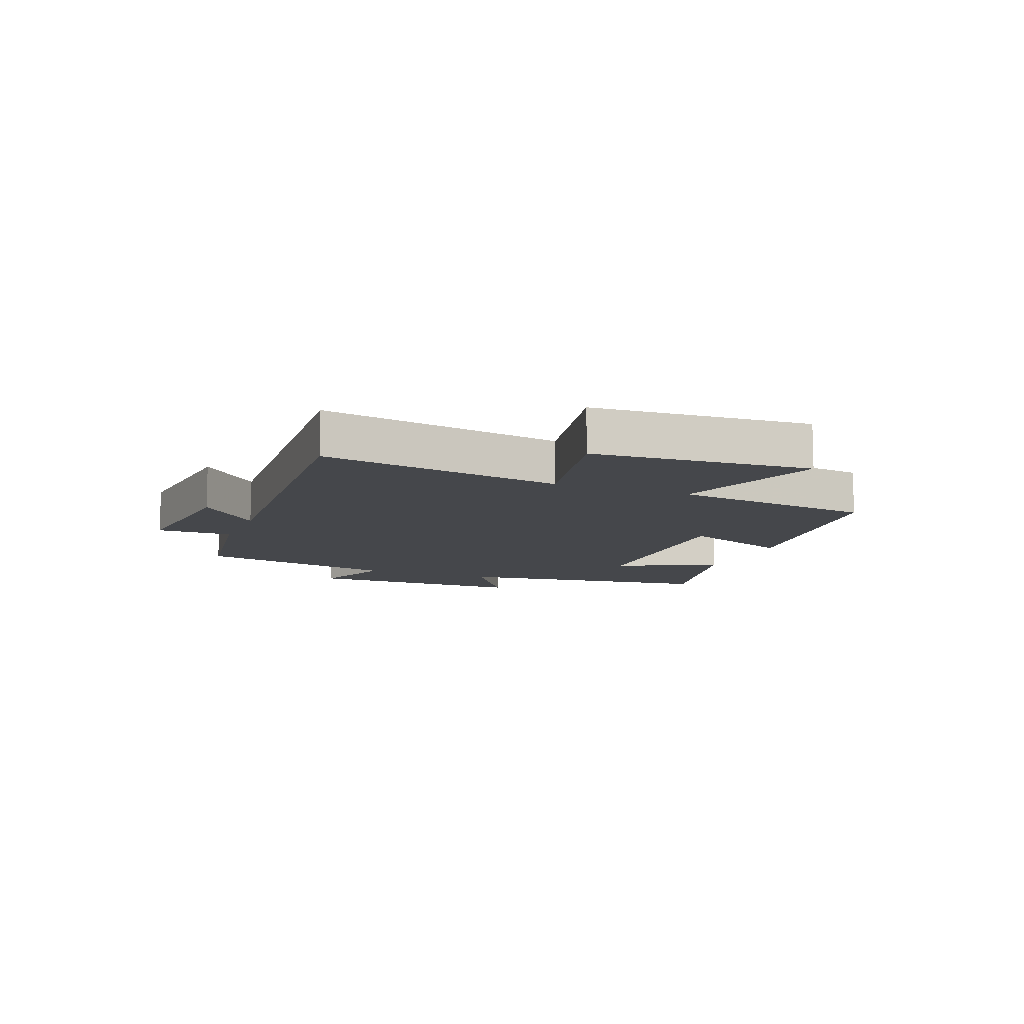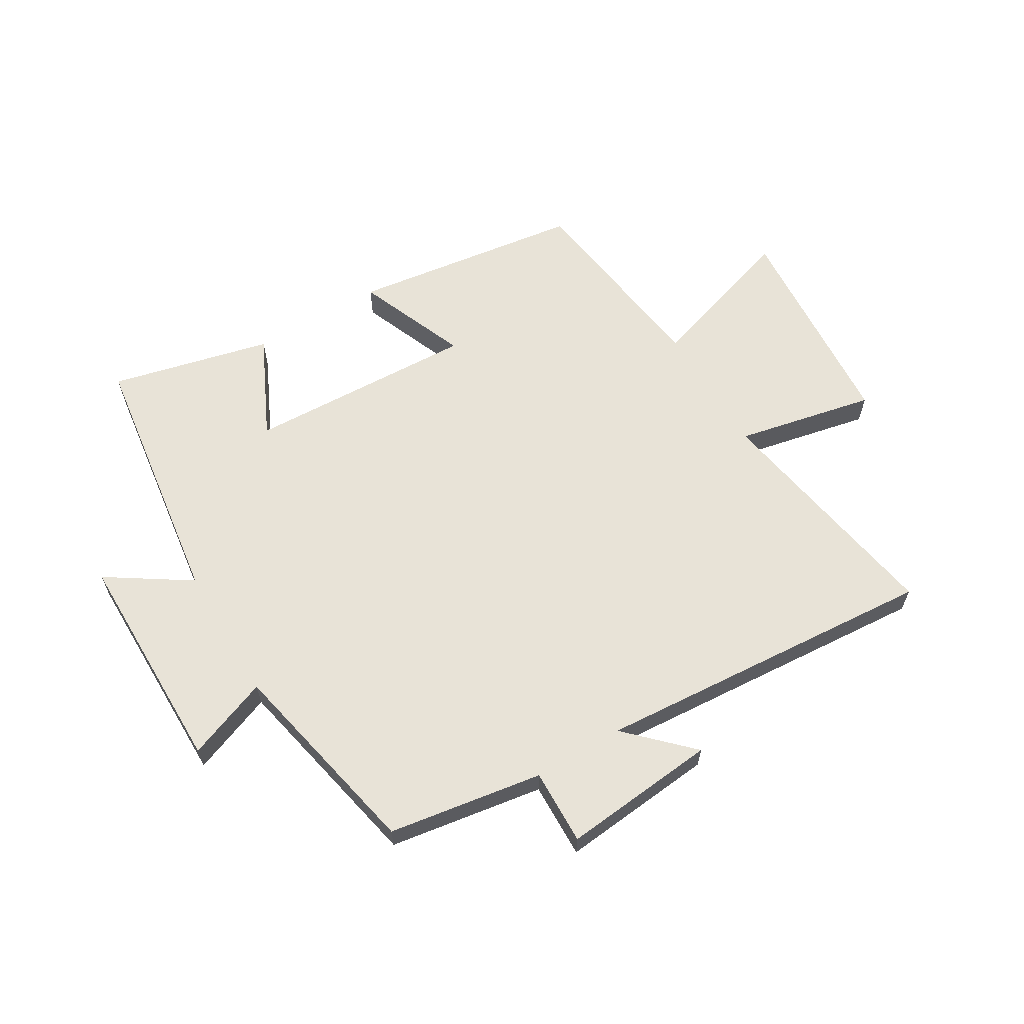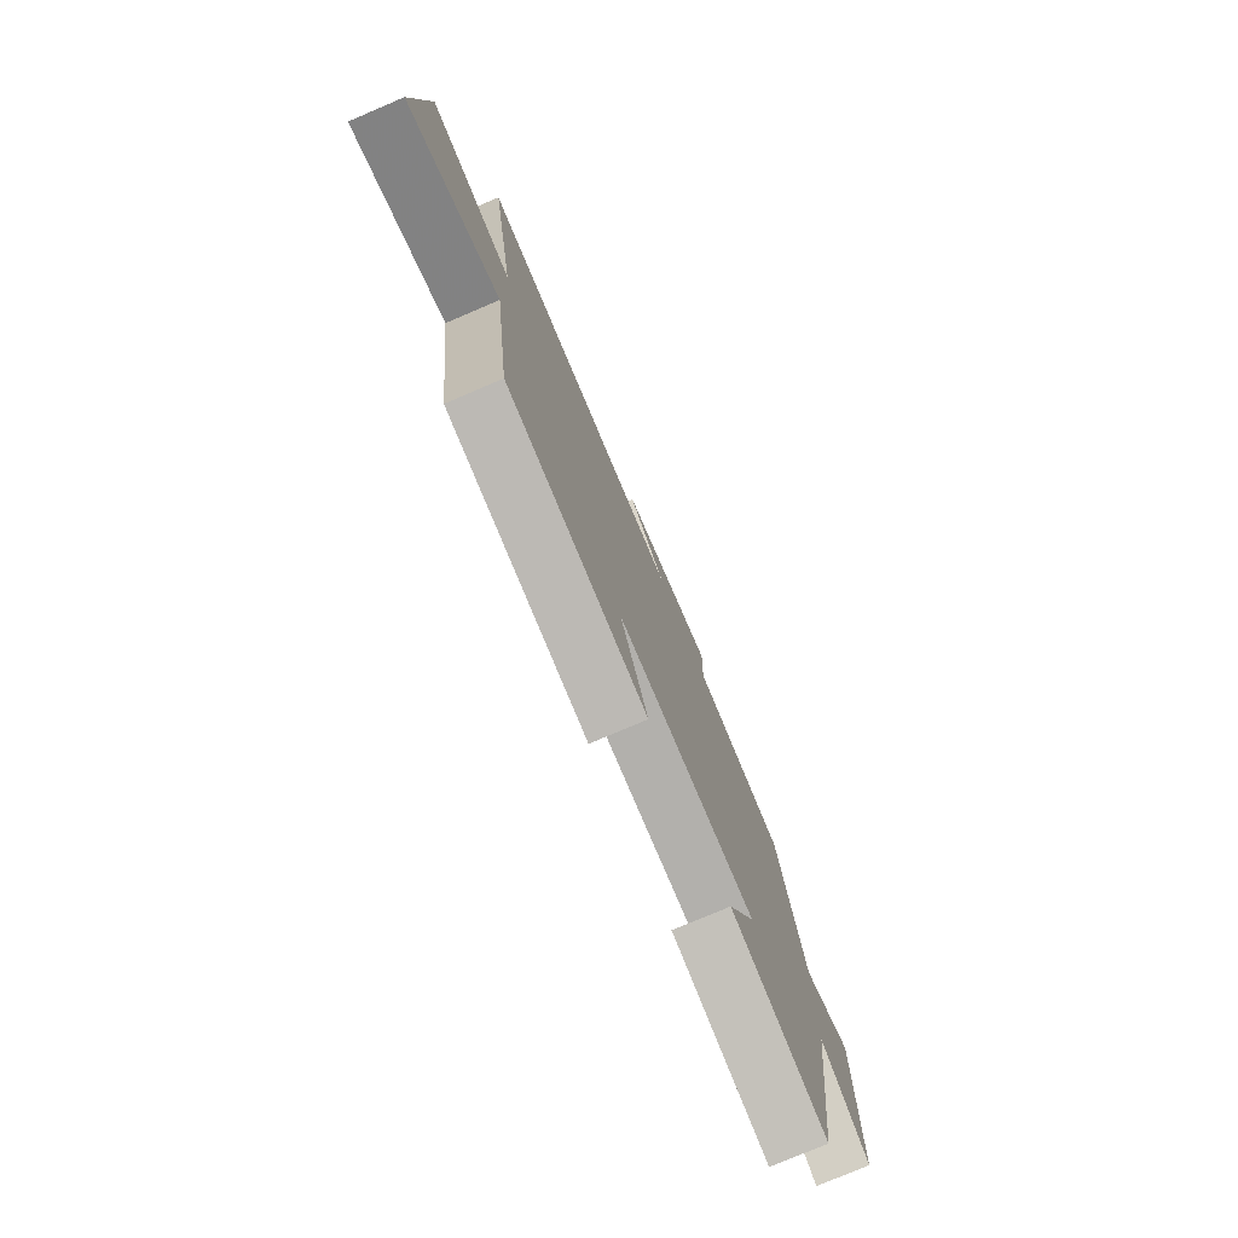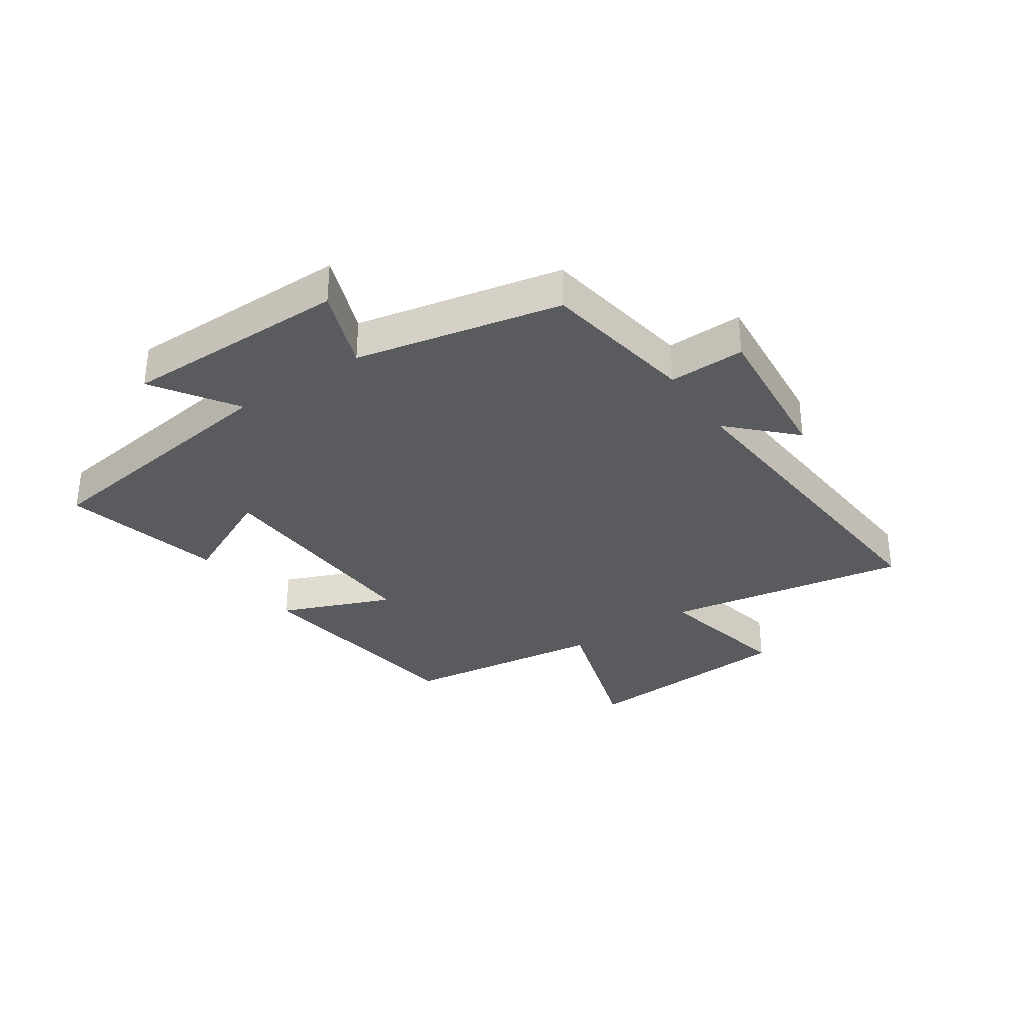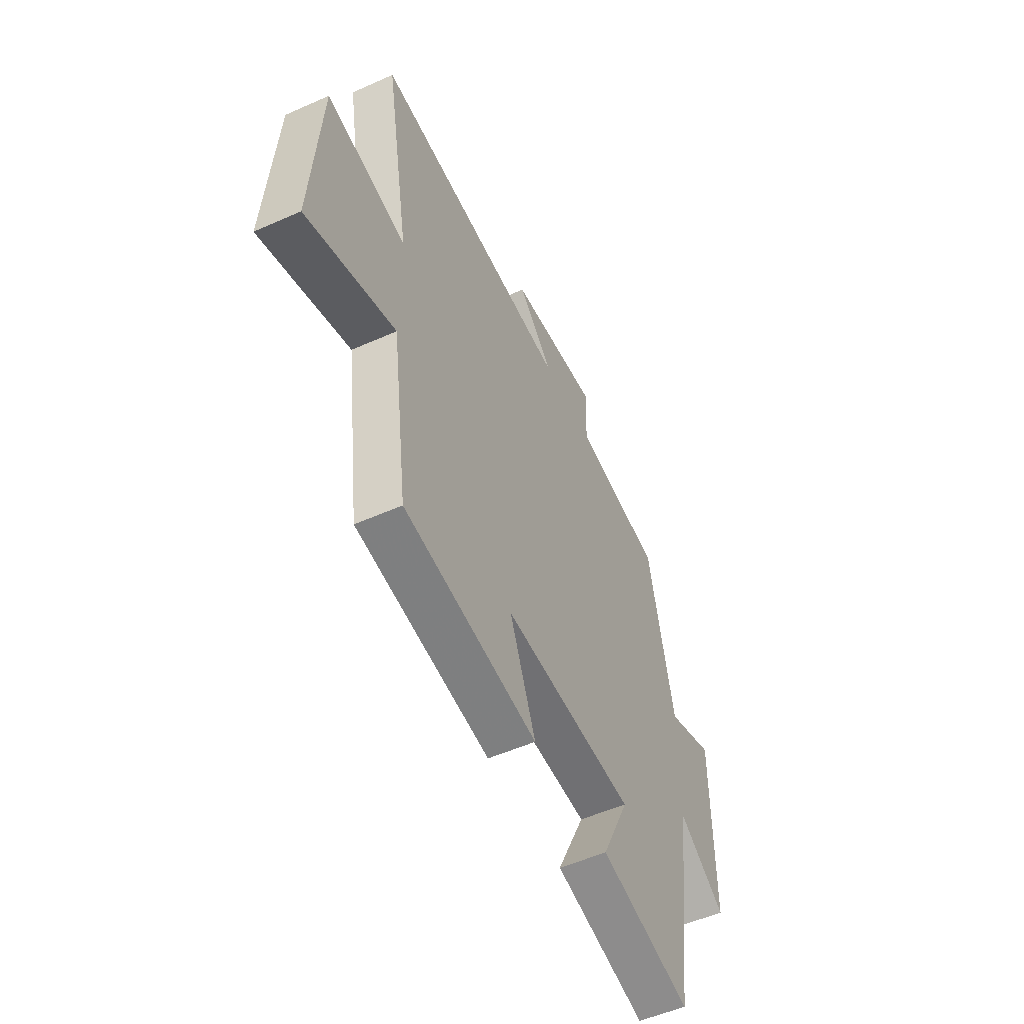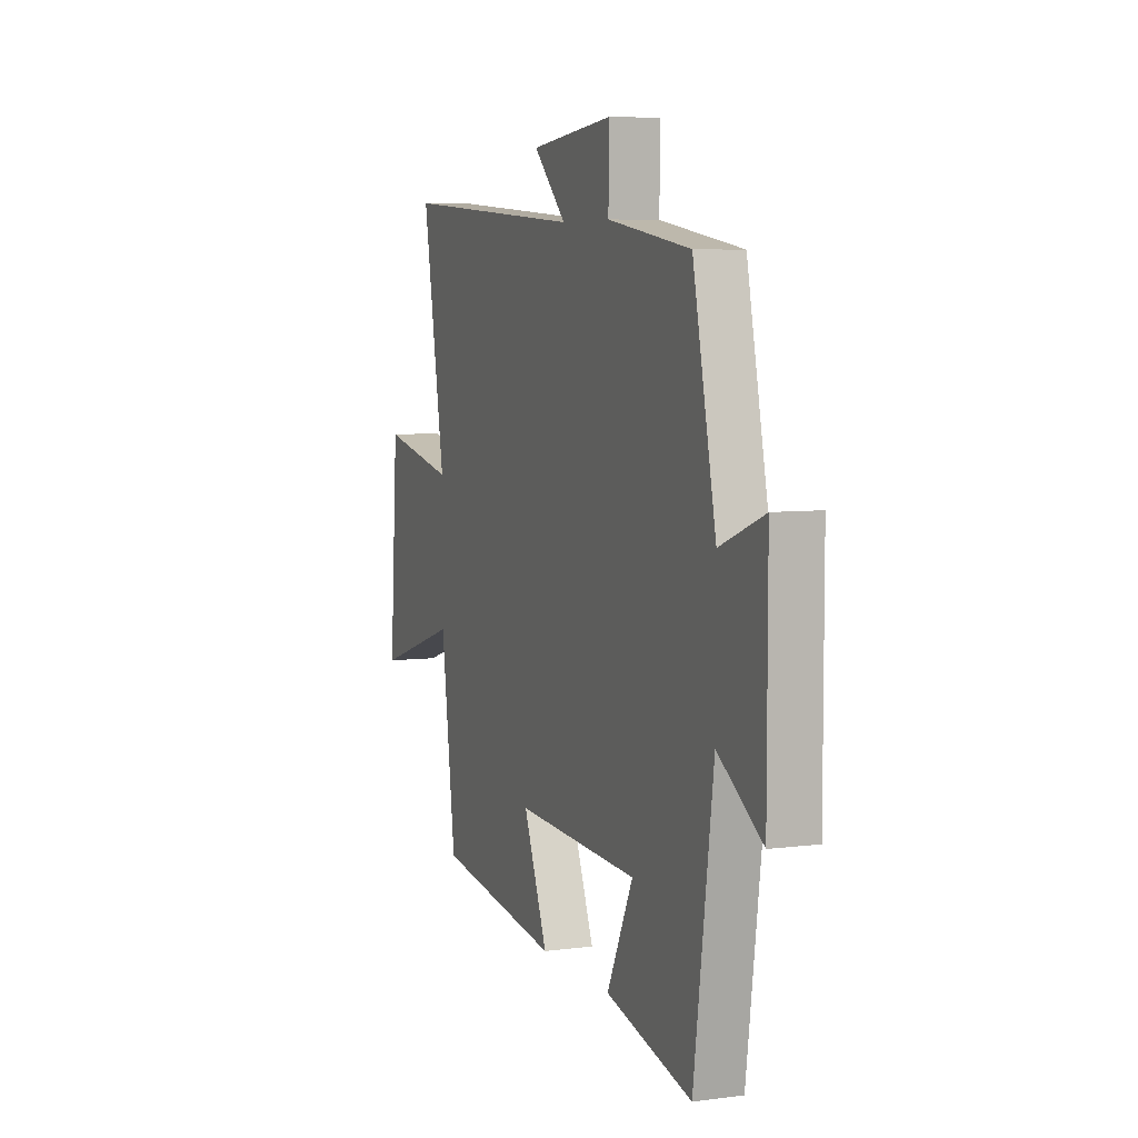
<metadata>
{"format":"obj","ext":"obj","renderer":"f3d","projection":"perspective","resolution":1024,"background":"white","views":[{"elev":-10.2,"azim":68.3,"up":"+Y"},{"elev":62.3,"azim":-30.8,"up":"+Y"},{"elev":-76.7,"azim":113.1,"up":"+Z"},{"elev":-32.6,"azim":-55.7,"up":"+Y"},{"elev":-53.0,"azim":115.5,"up":"+Z"},{"elev":6.2,"azim":-111.3,"up":"+Z"}]}
</metadata>
<code>
v 0.571 0.07 0.542
v 0.5 0.07 0.132
v 0.734 0.07 0.181
v 0.76 0.07 -0.187
v 0.5 0.07 -0.104
v 0.454 0.07 -0.446
v 0.062 0.07 -0.5
v 0.138 0.07 -0.313
v -0.25 0.07 -0.329
v -0.168 0.07 -0.5
v -0.439 0.07 -0.565
v -0.5 0.07 -0.122
v -0.639 0.07 -0.213
v -0.639 0.07 0.167
v -0.5 0.07 0.114
v -0.427 0.07 0.459
v -0.166 0.07 0.5
v -0.169 0.07 0.628
v 0.093 0.07 0.602
v -0.01 0.07 0.5
v 0.571 0 0.542
v 0.5 0 0.132
v 0.734 0 0.181
v 0.76 0 -0.187
v 0.5 0 -0.104
v 0.454 0 -0.446
v 0.062 0 -0.5
v 0.138 0 -0.313
v -0.25 0 -0.329
v -0.168 0 -0.5
v -0.439 0 -0.565
v -0.5 0 -0.122
v -0.639 0 -0.213
v -0.639 0 0.167
v -0.5 0 0.114
v -0.427 0 0.459
v -0.166 0 0.5
v -0.169 0 0.628
v 0.093 0 0.602
v -0.01 0 0.5
f 17 18 19 20
f 15 16 17 20
f 15 20 1 2
f 12 13 14 15
f 12 15 2
f 9 10 11 12
f 8 9 12 2
f 5 6 7 8
f 5 8 2 3
f 3 4 5
f 40 39 38 37
f 40 37 36 35
f 22 21 40 35
f 35 34 33 32
f 22 35 32
f 32 31 30 29
f 22 32 29 28
f 28 27 26 25
f 23 22 28 25
f 25 24 23
f 1 21 22 2
f 2 22 23 3
f 3 23 24 4
f 4 24 25 5
f 5 25 26 6
f 6 26 27 7
f 7 27 28 8
f 8 28 29 9
f 9 29 30 10
f 10 30 31 11
f 11 31 32 12
f 12 32 33 13
f 13 33 34 14
f 14 34 35 15
f 15 35 36 16
f 16 36 37 17
f 17 37 38 18
f 18 38 39 19
f 19 39 40 20
f 20 40 21 1

</code>
